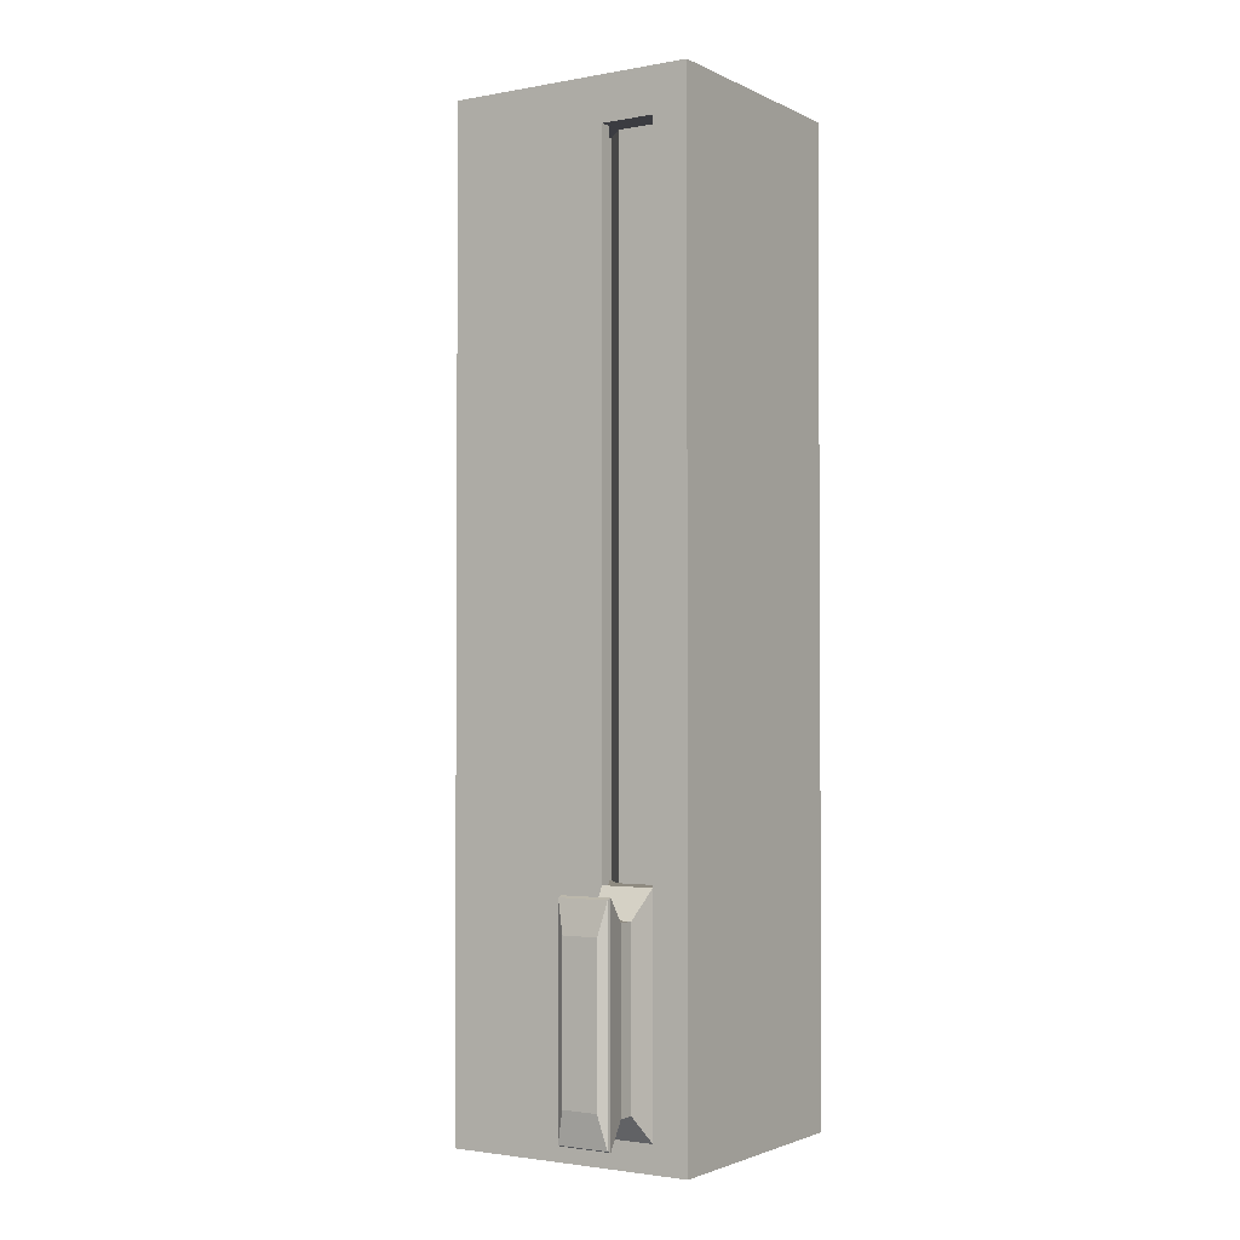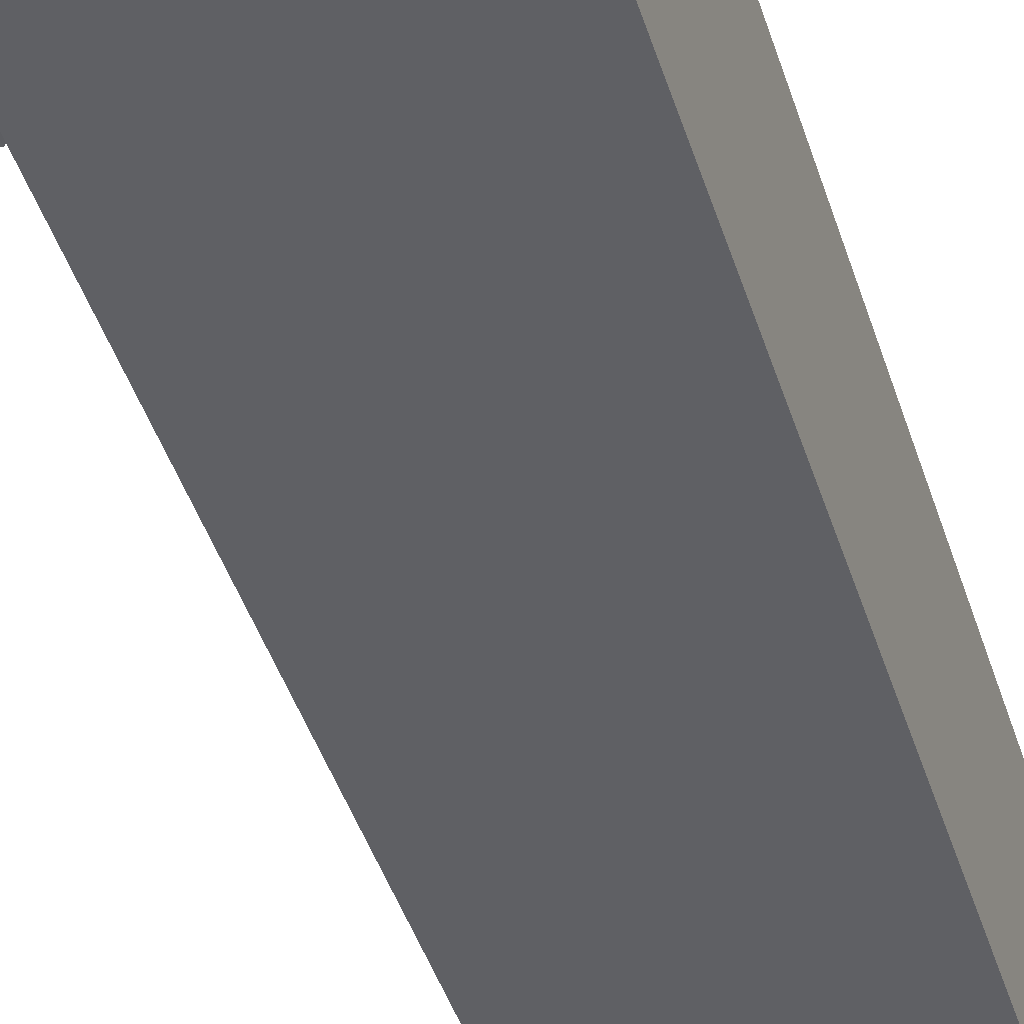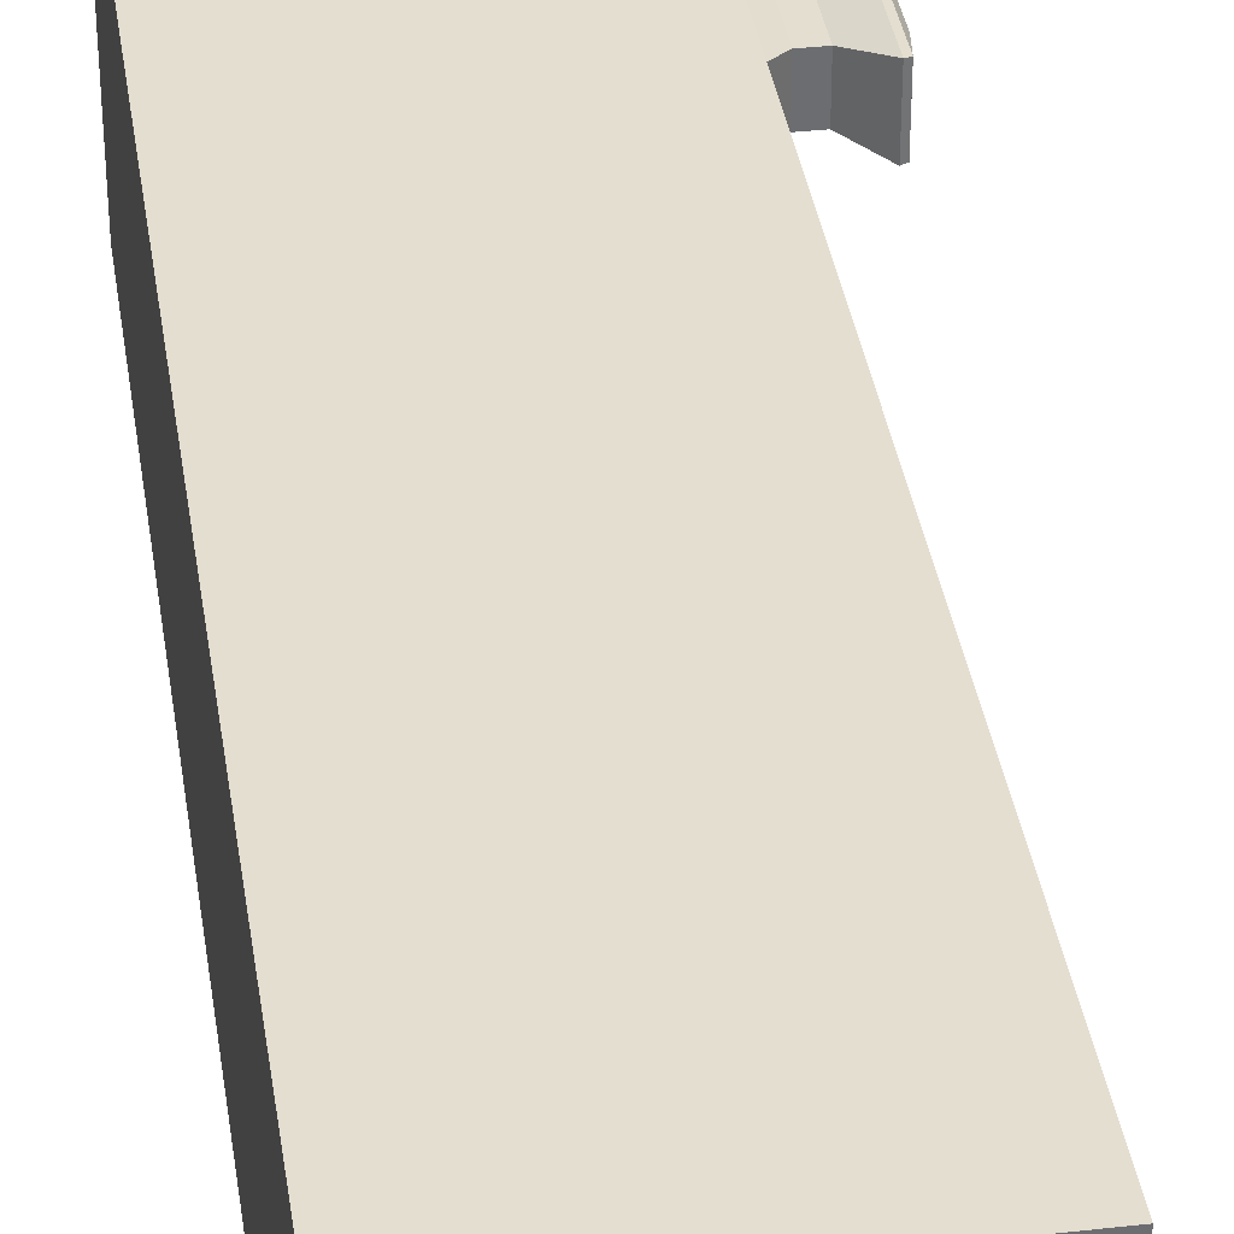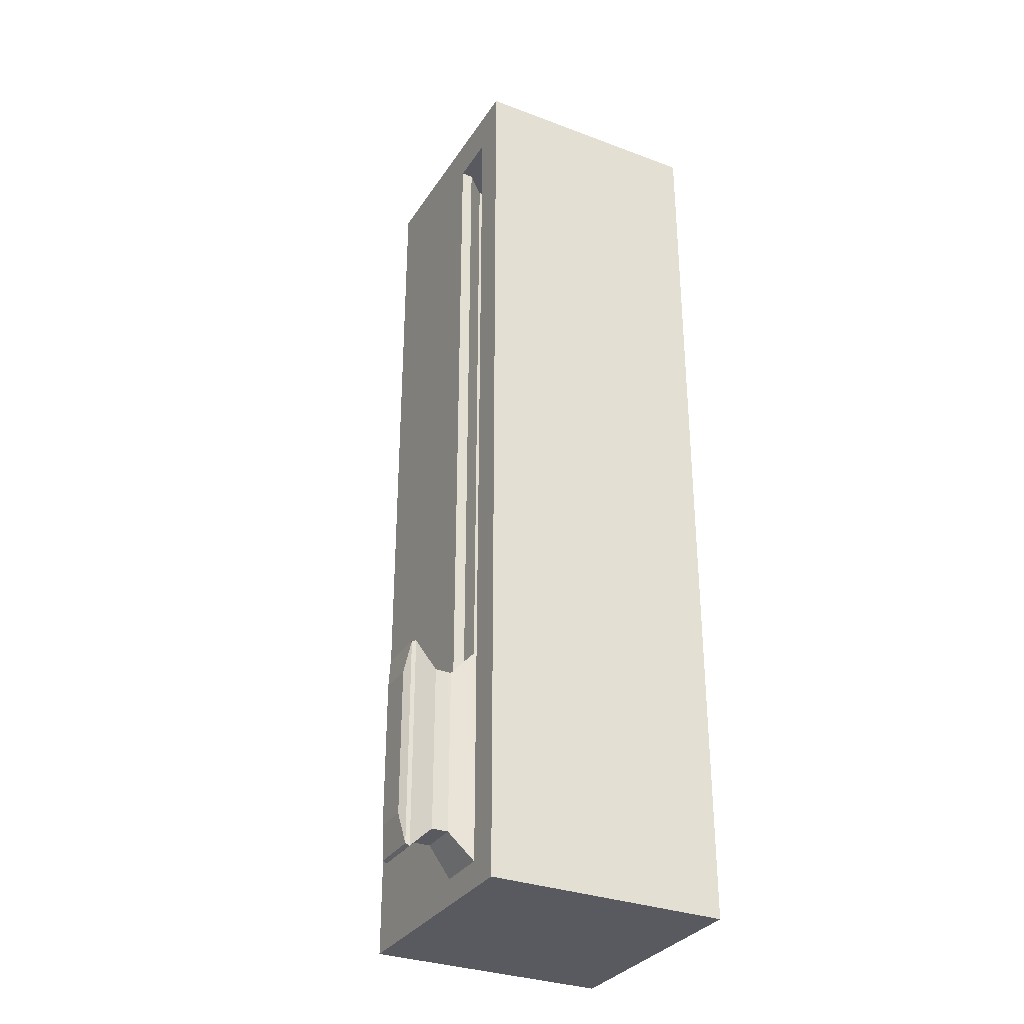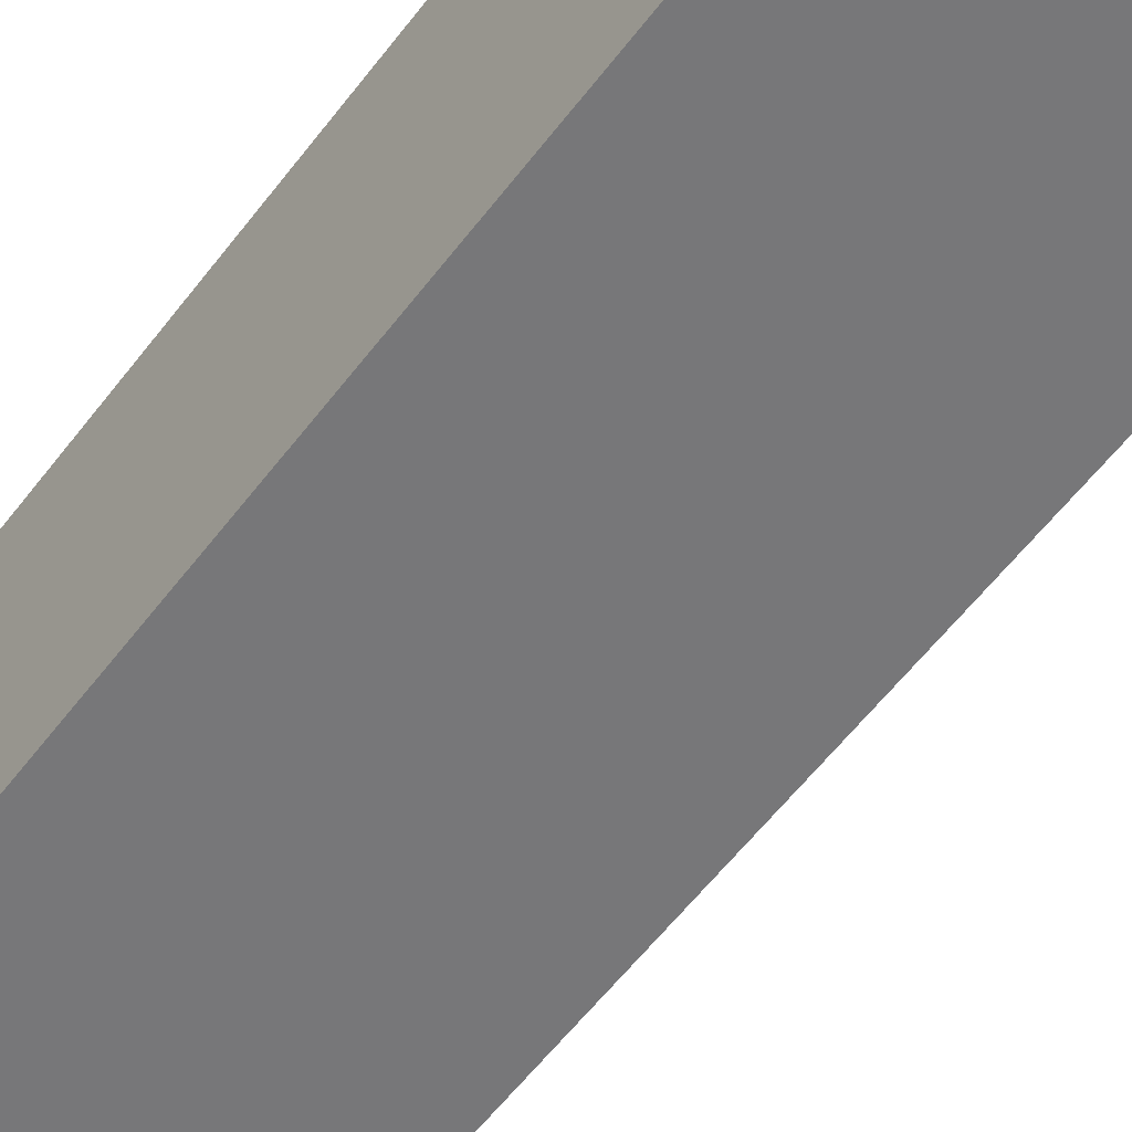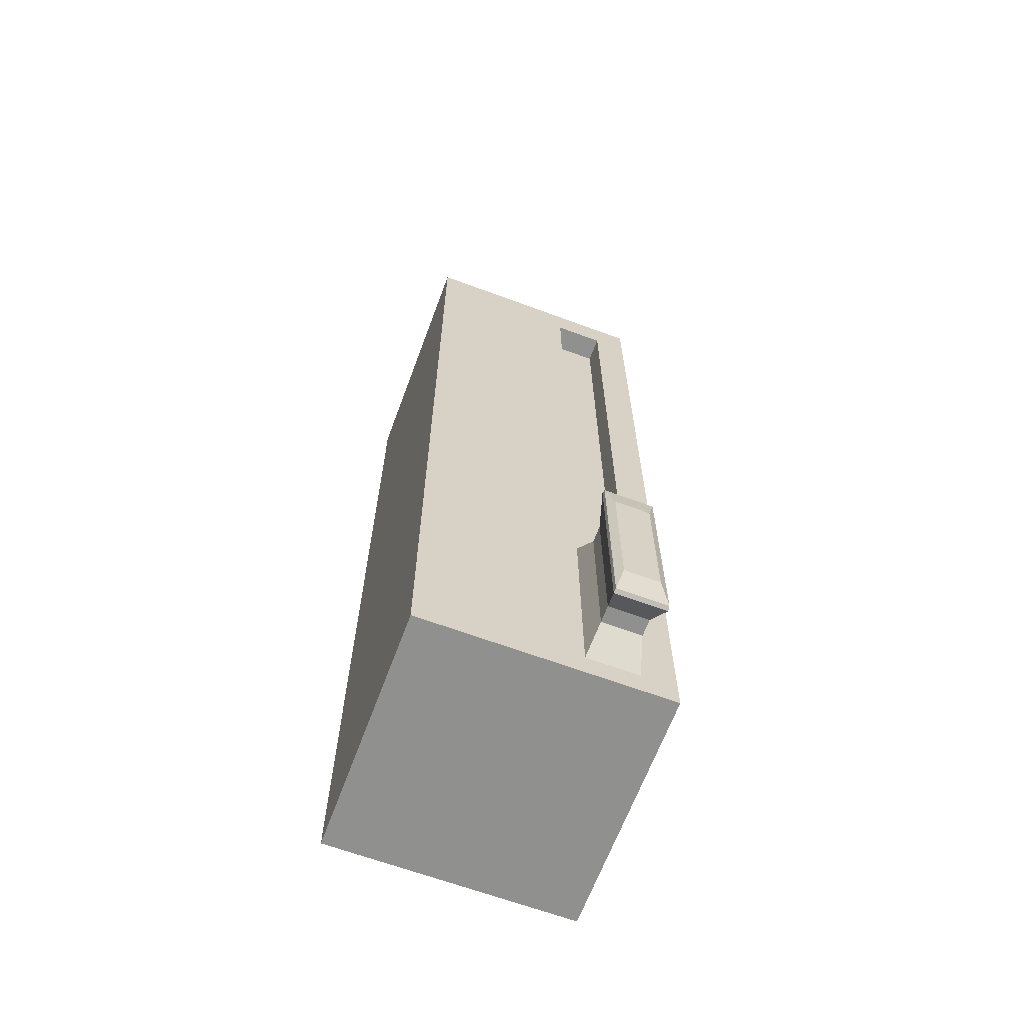
<metadata>
{"format":"obj","ext":"obj","renderer":"f3d","projection":"perspective","resolution":1024,"background":"white","views":[{"elev":-2.2,"azim":122.5,"up":"+Z"},{"elev":-44.7,"azim":-162.6,"up":"+Y"},{"elev":36.4,"azim":-8.4,"up":"+Y"},{"elev":-31.9,"azim":152.3,"up":"+Z"},{"elev":-57.2,"azim":-36.6,"up":"+Y"},{"elev":-65.5,"azim":69.6,"up":"+Z"}]}
</metadata>
<code>
o Cube_Cube.001
v -0.25 -0.25 0.9829
v -0.25 0.25 0.9829
v -0.25 -0.25 -0.9681
v -0.25 0.25 -0.9681
v 0.25 -0.25 0.9829
v 0.25 0.25 0.9829
v 0.25 -0.25 -0.9681
v 0.25 0.25 -0.9681
v -0.25 -0.25 -0.9147
v -0.25 -0.25 -0.4707
v -0.25 0.25 -0.4707
v -0.25 0.25 -0.9147
v 0.25 -0.25 -0.4707
v 0.25 -0.25 -0.9147
v 0.25 0.25 -0.9147
v 0.25 0.25 -0.4707
v -0.25 0.07289 0.9829
v -0.25 0.179 0.9829
v -0.25 0.179 -0.9681
v -0.25 0.07289 -0.9681
v 0.25 0.179 -0.9681
v 0.25 0.07289 -0.9681
v 0.25 0.179 0.9829
v 0.25 0.07289 0.9829
v 0.25 0.179 -0.9147
v 0.25 0.07289 -0.9147
v 0.25 0.179 -0.4707
v 0.25 0.07289 -0.4707
v -0.25 0.179 -0.4707
v -0.25 0.07289 -0.4707
v -0.25 0.179 -0.9147
v -0.25 0.07289 -0.9147
v 0.3828 0.1772 -0.9072
v 0.3828 0.07469 -0.9072
v 0.3828 0.1772 -0.4782
v 0.3828 0.07469 -0.4782
v 0.2997 0.1659 -0.5253
v 0.3331 0.1659 -0.5253
v 0.3331 0.1659 -0.86
v 0.2997 0.1659 -0.86
v 0.2997 0.08595 -0.5253
v 0.3331 0.08595 -0.5253
v 0.3331 0.08595 -0.86
v 0.2997 0.08595 -0.86
v 0.3915 0.1764 -0.9038
v 0.3915 0.07549 -0.9038
v 0.3915 0.1764 -0.4815
v 0.3915 0.07549 -0.4815
v 0.4013 0.1613 -0.8407
v 0.4013 0.09056 -0.8407
v 0.4013 0.1613 -0.5446
v 0.4013 0.09056 -0.5446
v -0.25 -0.03474 -0.9681
v -0.25 -0.1424 -0.9681
v 0.25 -0.03474 -0.9681
v 0.25 -0.1424 -0.9681
v 0.25 -0.03474 0.9829
v 0.25 -0.1424 0.9829
v 0.25 -0.03474 -0.9147
v 0.25 -0.1424 -0.9147
v 0.25 -0.03474 -0.4707
v 0.25 -0.1424 -0.4707
v -0.25 -0.03474 -0.4707
v -0.25 -0.1424 -0.4707
v -0.25 -0.03474 -0.9147
v -0.25 -0.1424 -0.9147
v -0.25 -0.1424 0.9829
v -0.25 -0.03474 0.9829
v -0.25 -0.25 0.8941
v 0.25 0.25 0.8941
v -0.25 0.25 0.8941
v 0.25 -0.25 0.8941
v -0.25 0.07289 0.8941
v -0.25 0.179 0.8941
v 0.25 0.07289 0.8941
v 0.25 0.179 0.8941
v 0.25 -0.1424 0.8941
v 0.25 -0.03474 0.8941
v -0.25 -0.1424 0.8941
v -0.25 -0.03474 0.8941
v 0.1952 0.179 -0.4707
v 0.1952 0.07289 -0.4707
v 0.1952 0.07289 0.8941
v 0.1952 0.179 0.8941
v 0.226 0.07289 0.8941
v 0.226 0.179 0.8941
v 0.226 0.179 -0.4707
v 0.226 0.07289 -0.4707
v 0.1508 0.02894 -0.4707
v 0.1508 0.02894 0.8941
v 0.1816 0.02894 0.8941
v 0.1816 0.02894 -0.4707
f 31 12 4 19
f 19 4 8 21
f 76 70 6 23
f 23 6 2 18
f 69 72 5 1
f 70 71 2 6
f 8 4 12 15
f 15 12 11 16
f 3 7 14 9
f 9 14 13 10
f 21 8 15 25
f 25 15 16 27
f 74 71 11 29
f 29 11 12 31
f 63 30 32 65
f 30 29 31 32
f 80 73 30 63
f 73 74 29 30
f 59 26 28 61
f 39 38 35 33
f 55 22 26 59
f 22 21 25 26
f 57 24 17 68
f 24 23 18 17
f 78 75 24 57
f 75 76 23 24
f 53 20 22 55
f 20 19 21 22
f 65 32 20 53
f 32 31 19 20
f 34 33 45 46
f 38 42 36 35
f 43 39 33 34
f 42 43 34 36
f 28 26 44 41
f 41 44 43 42
f 26 25 40 44
f 44 40 39 43
f 27 28 41 37
f 37 41 42 38
f 25 27 37 40
f 40 37 38 39
f 45 47 51 49
f 33 35 47 45
f 35 36 48 47
f 36 34 46 48
f 50 49 51 52
f 47 48 52 51
f 48 46 50 52
f 46 45 49 50
f 9 66 54 3
f 66 65 53 54
f 3 54 56 7
f 54 53 55 56
f 72 77 58 5
f 77 78 57 58
f 5 58 67 1
f 58 57 68 67
f 7 56 60 14
f 56 55 59 60
f 14 60 62 13
f 60 59 61 62
f 69 79 64 10
f 79 80 63 64
f 10 64 66 9
f 64 63 65 66
f 67 68 80 79
f 1 67 79 69
f 62 61 78 77
f 13 62 77 72
f 86 85 83 84
f 61 28 75 78
f 17 18 74 73
f 68 17 73 80
f 18 2 71 74
f 16 11 71 70
f 10 13 72 69
f 27 16 70 76
f 82 81 84 83
f 88 87 81 82
f 82 83 90 89
f 87 86 84 81
f 27 76 86 87
f 75 28 88 85
f 28 27 87 88
f 76 75 85 86
f 91 92 89 90
f 83 85 91 90
f 85 88 92 91
f 88 82 89 92

</code>
